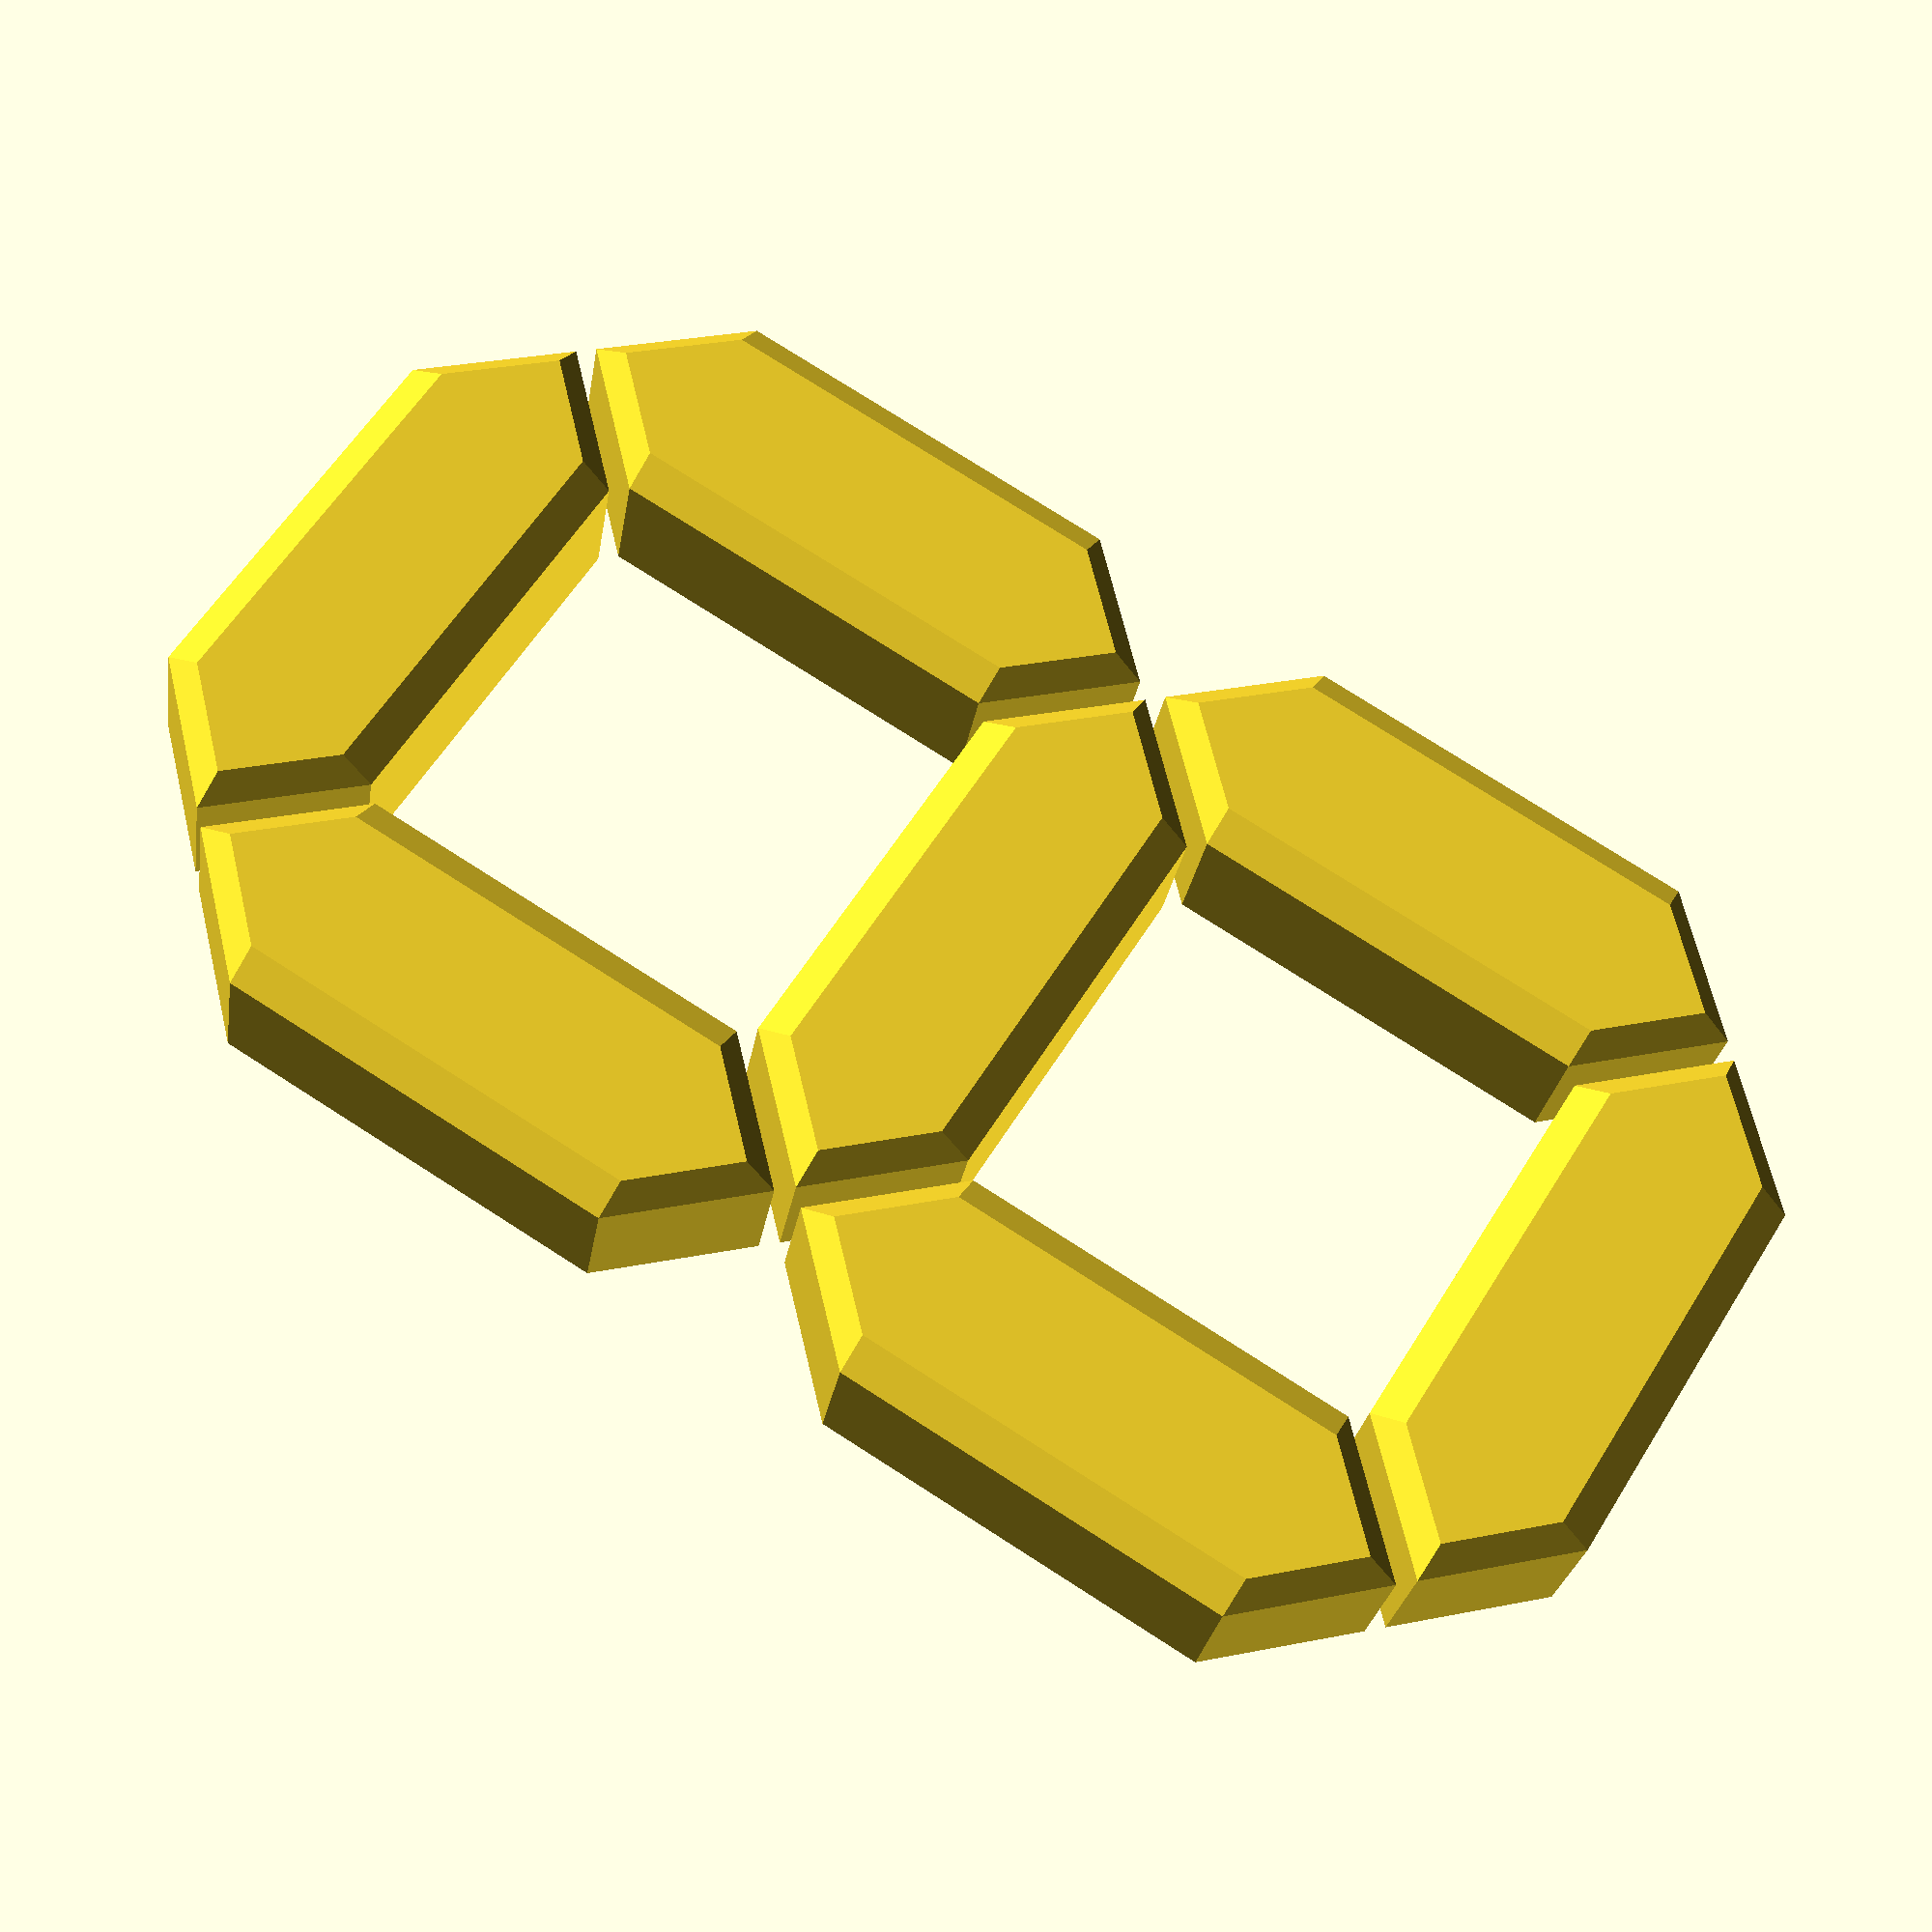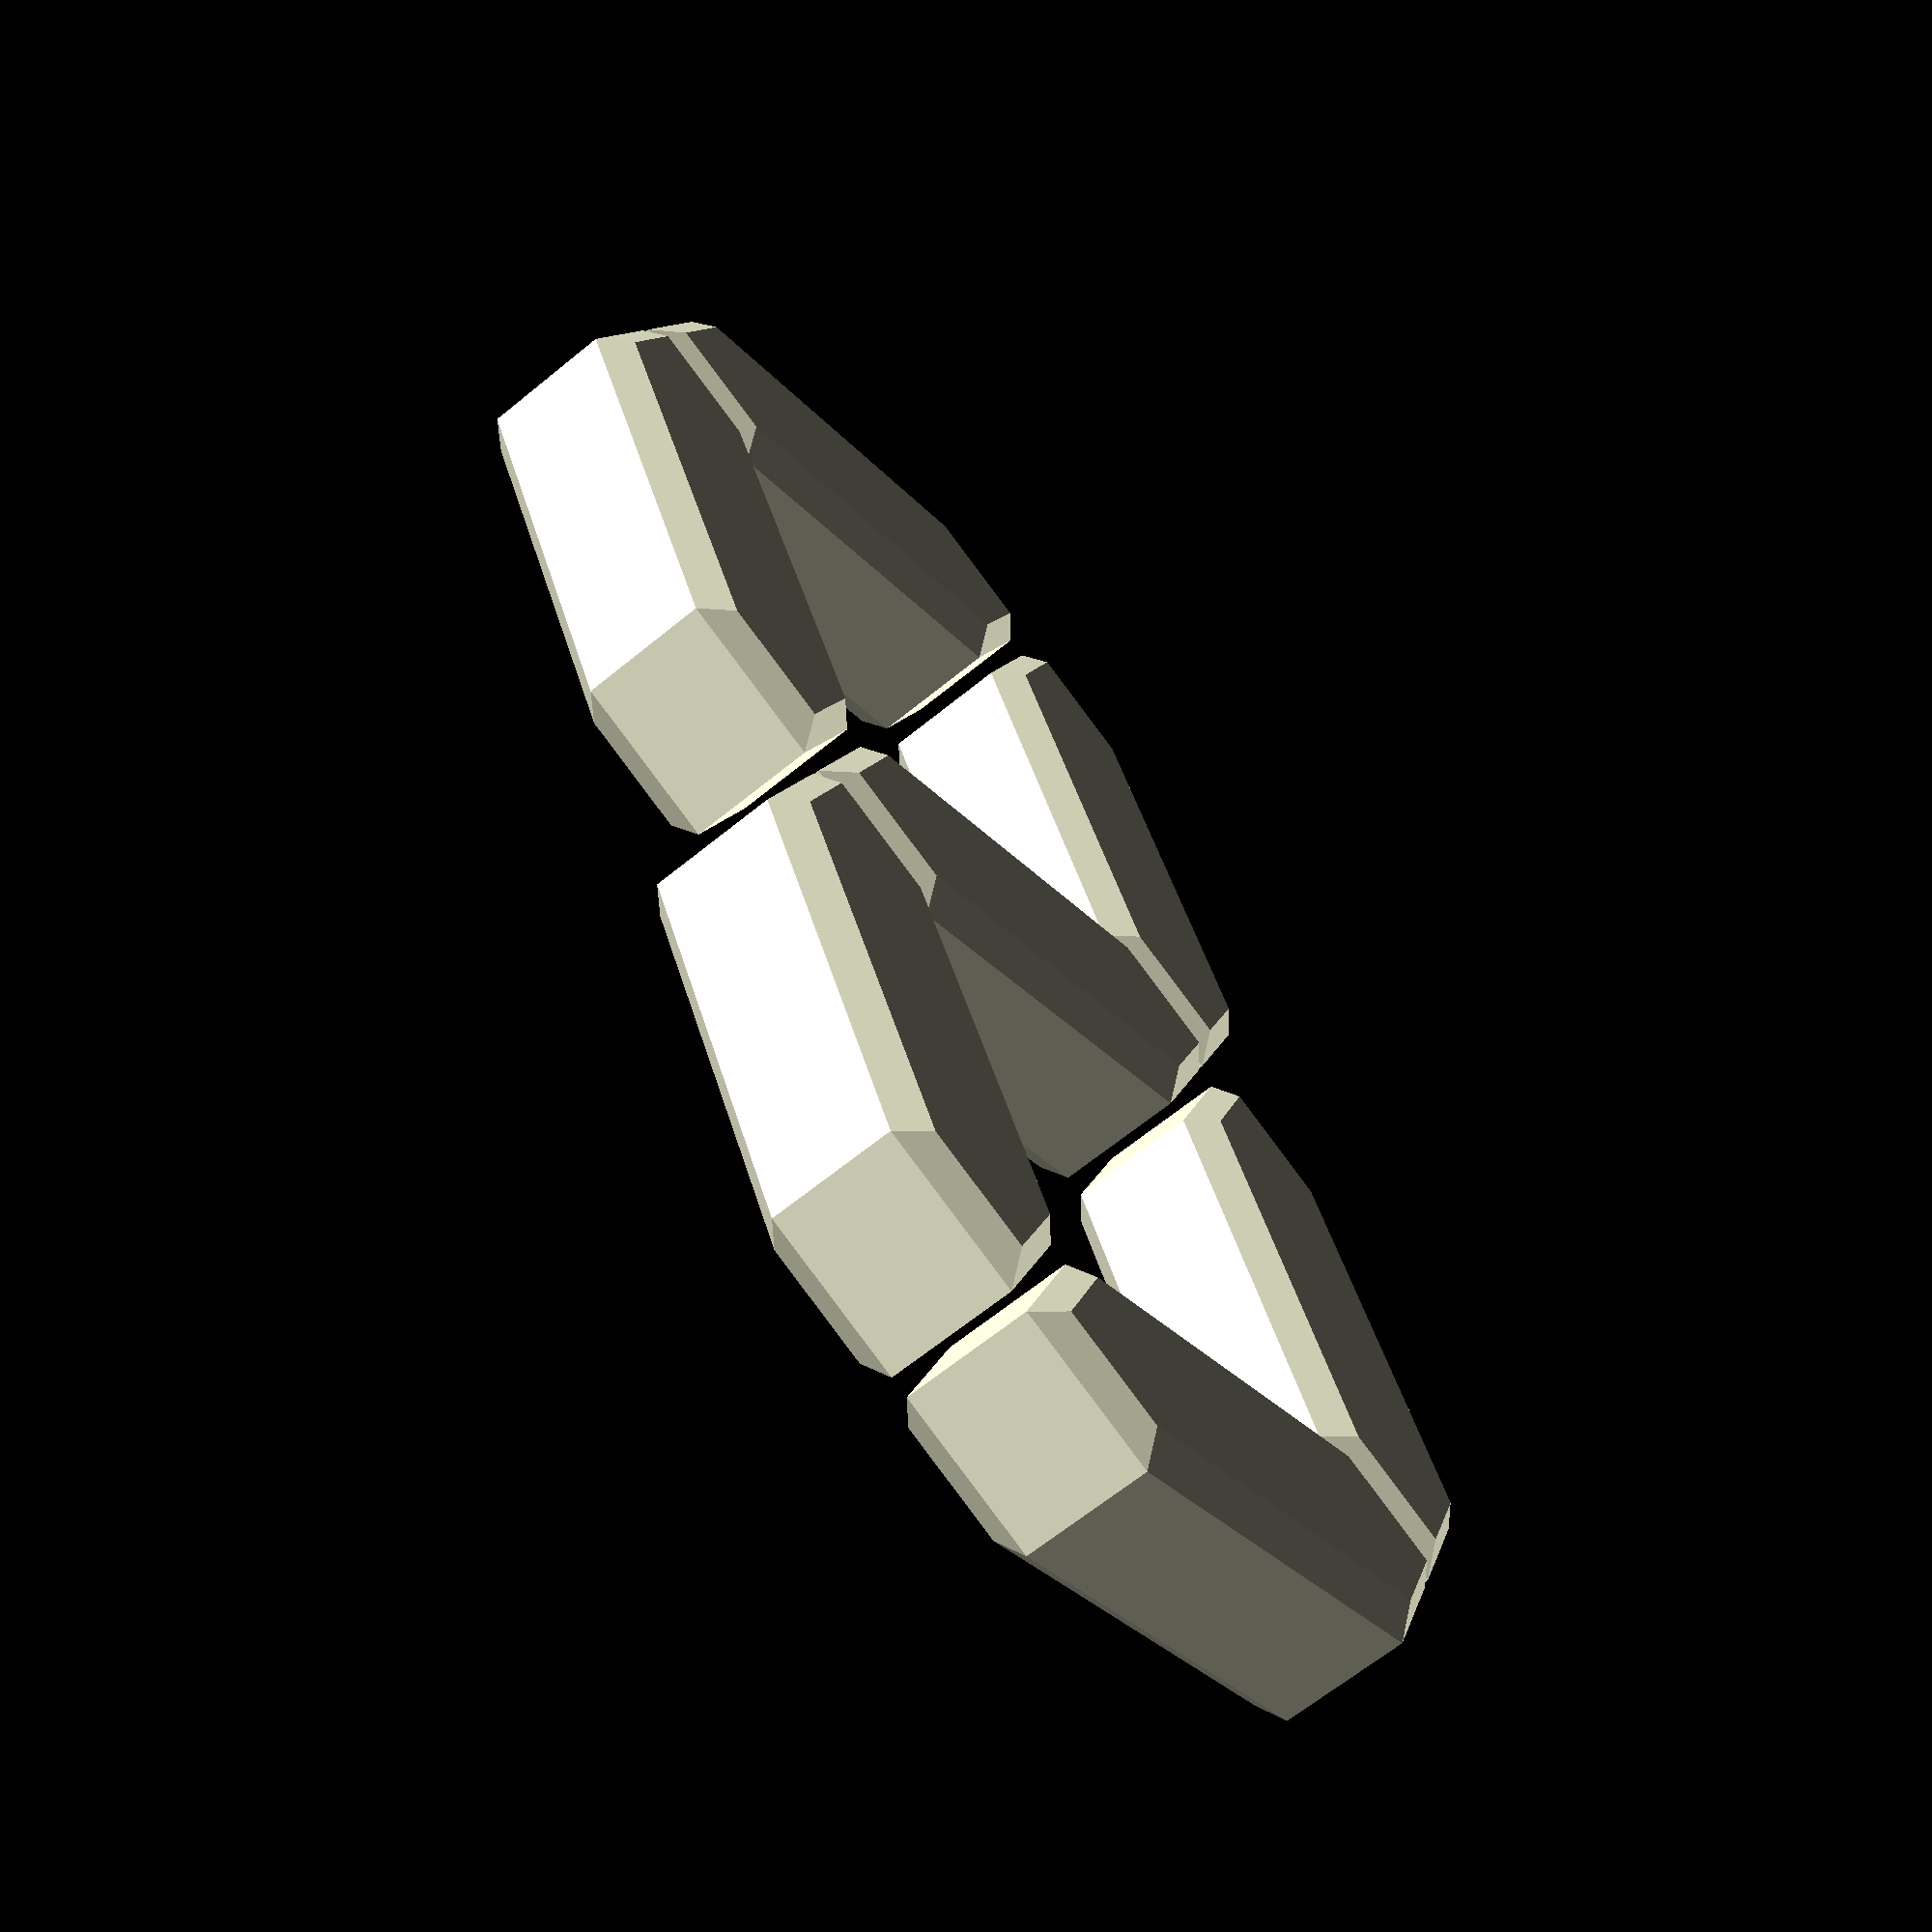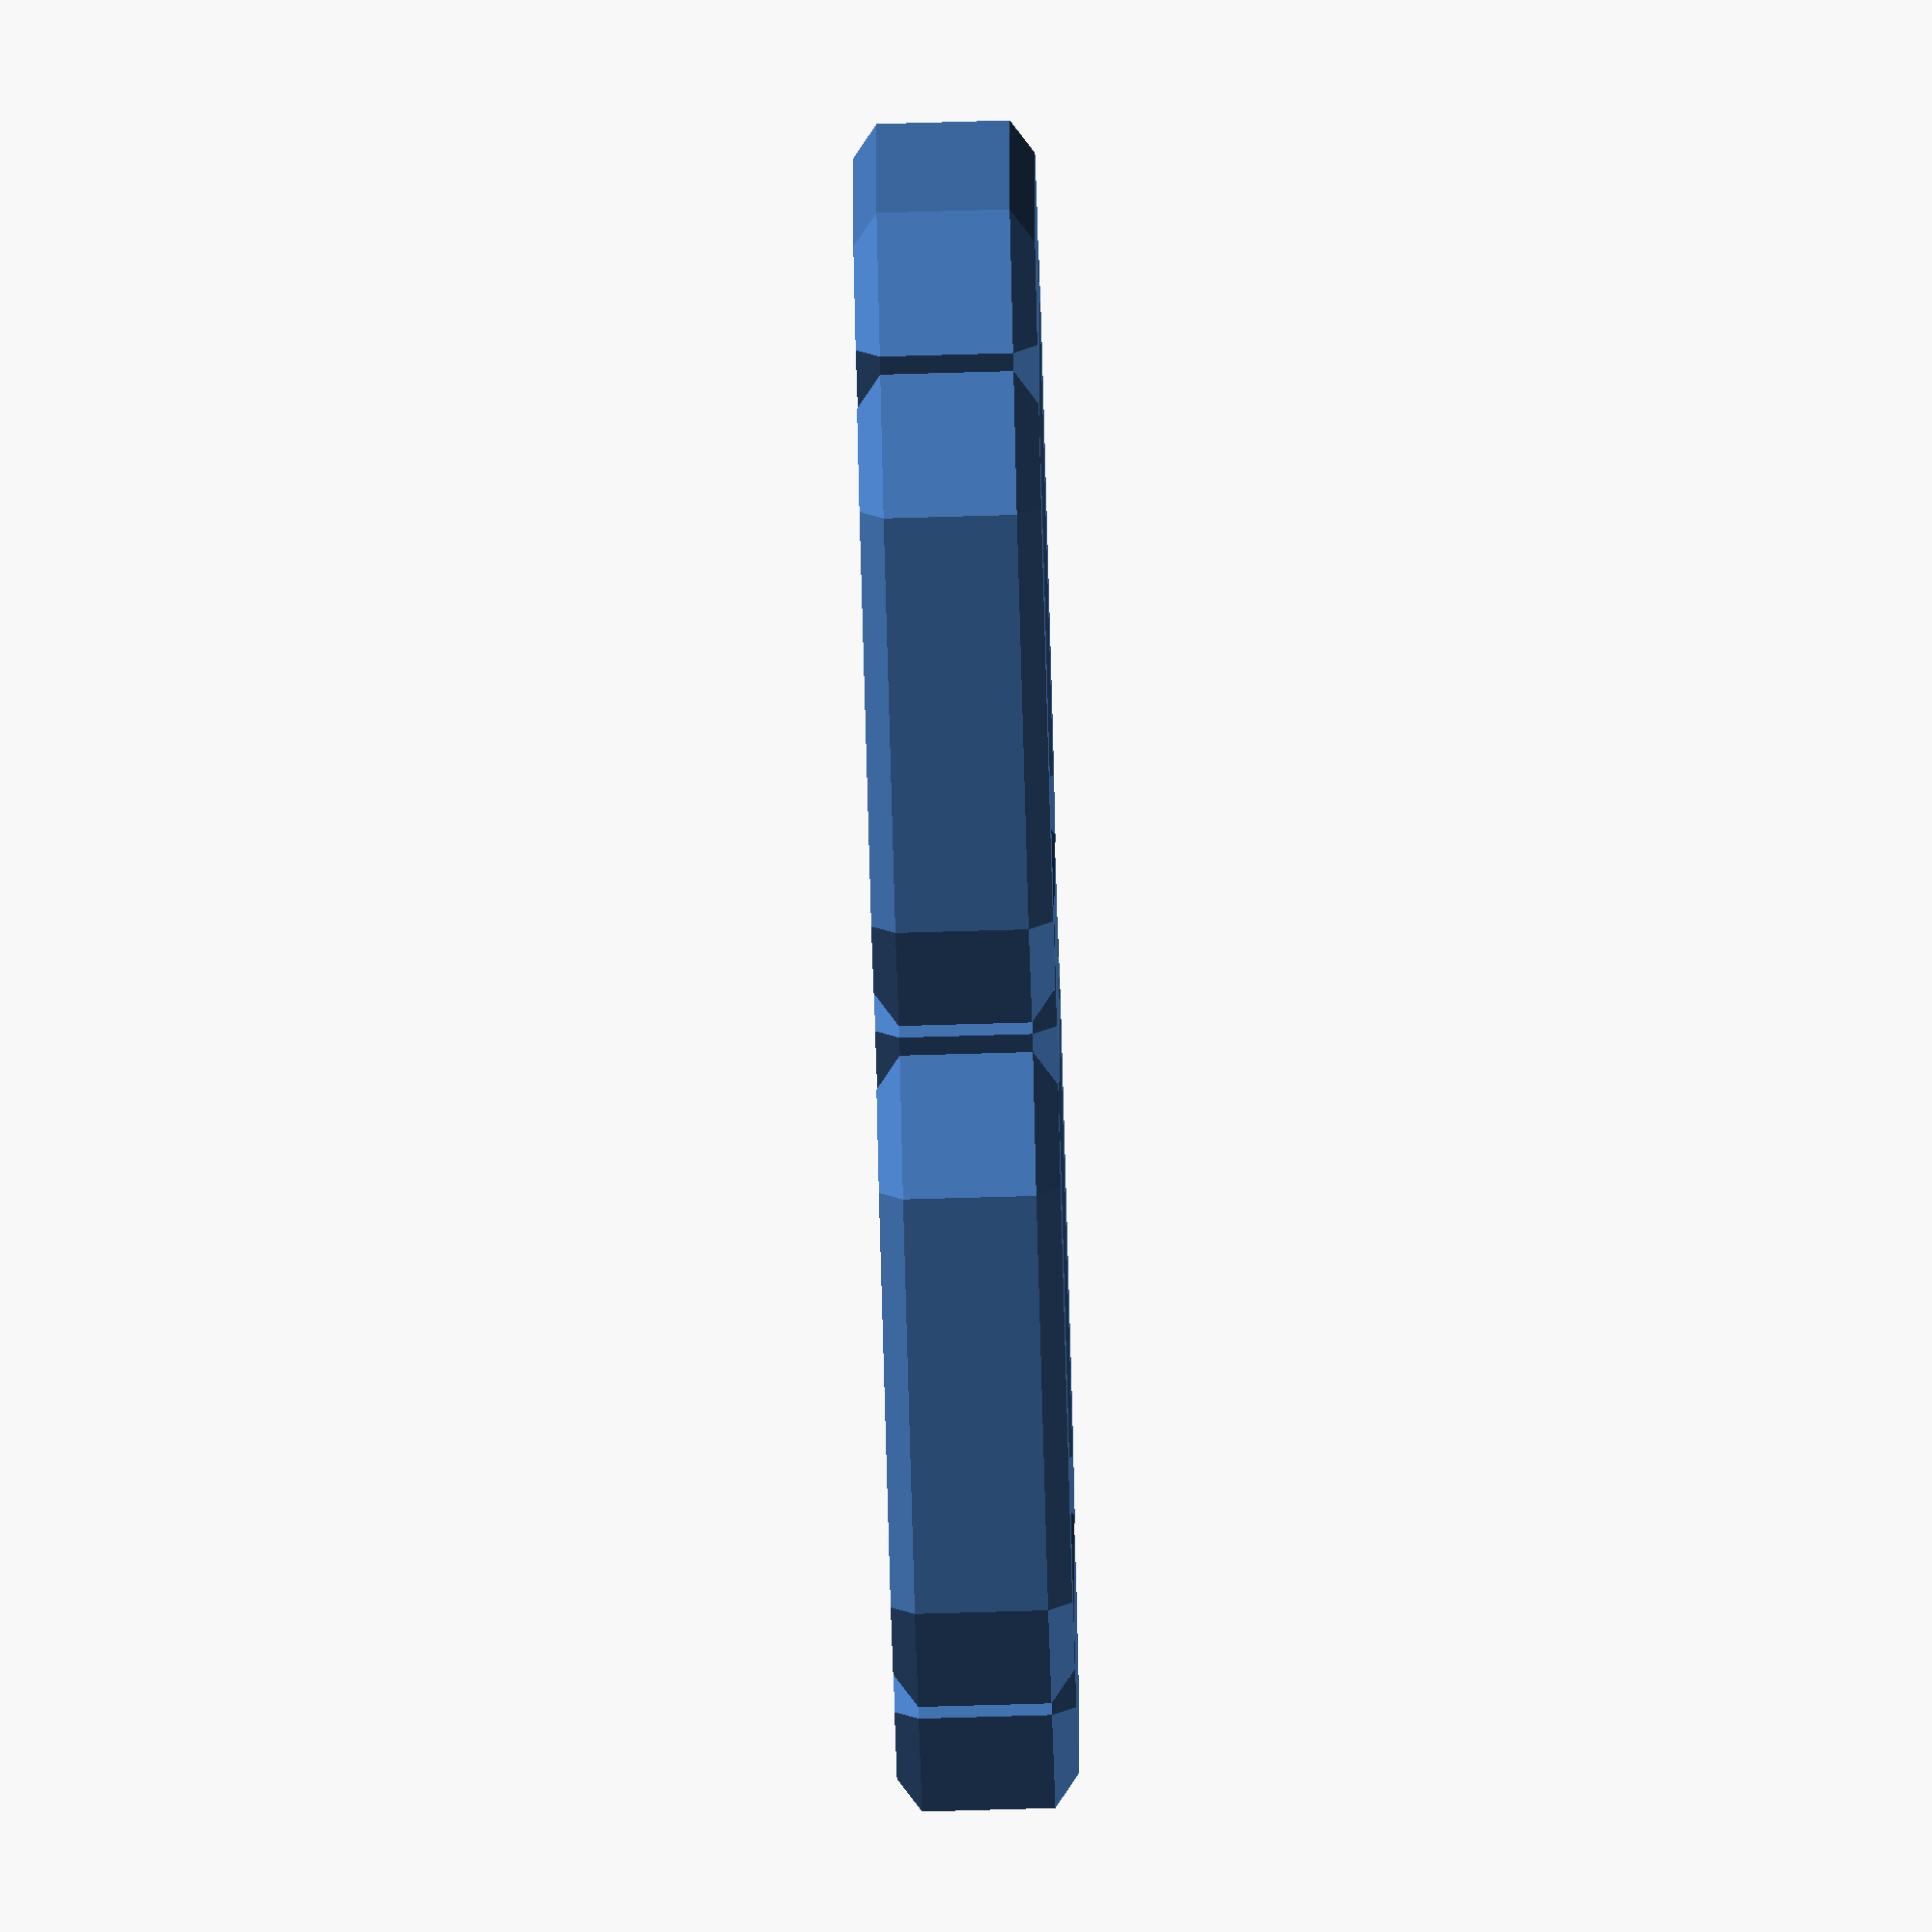
<openscad>


segment = [20, 55, 15];

 cijfer();;
//less(segment);

module cijfer() {
   margin = 2.5;
   segment(segment);
   translate([segment.y + margin, 0, 0]) segment(segment);
   translate([segment.y + margin, segment.y + margin, 0]) segment(segment);
   translate([0, segment.y + margin, 0]) segment(segment); 
   translate ([segment.y + margin, segment.y + margin, 0] / 2) rotate([0, 0, 90]) segment(segment);
   translate ([segment.y + margin, -segment.y - margin, 0] / 2) rotate([0, 0, 90]) segment(segment);
   translate ([segment.y + margin, (segment.y + margin) * 3, 0] / 2) rotate([0, 0, 90]) segment(segment);
}


module segment(cube = [10, 30, 10], center = true) {

    
    x = cube.x / cos(45) / 2;
    hull() {
//        less(cube - [10, 10, 0]);
        for(i = [-1, 1])
            translate([0, cube.y - sqrt(2) * x, 0] / 2 * i)
                rotate([0, 0, 45])
                    less ([x, x, cube.z]);
    }
}

module less(cube = [10, 10, 10]) {
    kant(cube);
    mirror([-1, 0,  0]) kant(cube);
    mirror([ 0, 0, -1]) kant(cube);
    rotate([ 0, 180, 0]) kant(cube);
    mirror([0, 1, 0]) kant(cube);
    mirror([-1, 0, 0]) mirror([0, -1, -0]) kant(cube);
    mirror([0, 0, -1]) mirror([0, -1, -0]) kant(cube);
    rotate([0, 180, 0]) mirror([0, -1, -0]) kant(cube);
}


module kant(cube = [10, 30, 20], hoek = 45) {
    marge = 1;
    mirror([1,0,0])
    translate([0, -cube.y / 2, 0])
        difference() {
            cube([cube.x, cube.y, cube.z] / 2, center = false);
            translate([ -cube.x / cos(hoek) / 4 + cube.x / 2 - marge,
                         0,
                         cube.x / sin(hoek) / 4 + cube.z / 2 - marge])
                rotate([0, hoek, 0])
                    cube(cube, center = false);
            translate([ 0, 
                        -cube.z / cos(hoek) / 4  + marge,
                       -cube.z / sin(hoek) / 4  + cube.z / 2 - marge])
                rotate([hoek, 0, 0])
                    translate([-1, 0, 0])
                        cube(cube + [2, 0, 0], center = false);

        }
}
</openscad>
<views>
elev=26.8 azim=58.4 roll=171.4 proj=p view=solid
elev=64.5 azim=154.4 roll=309.6 proj=p view=solid
elev=77.3 azim=89.4 roll=91.6 proj=o view=solid
</views>
